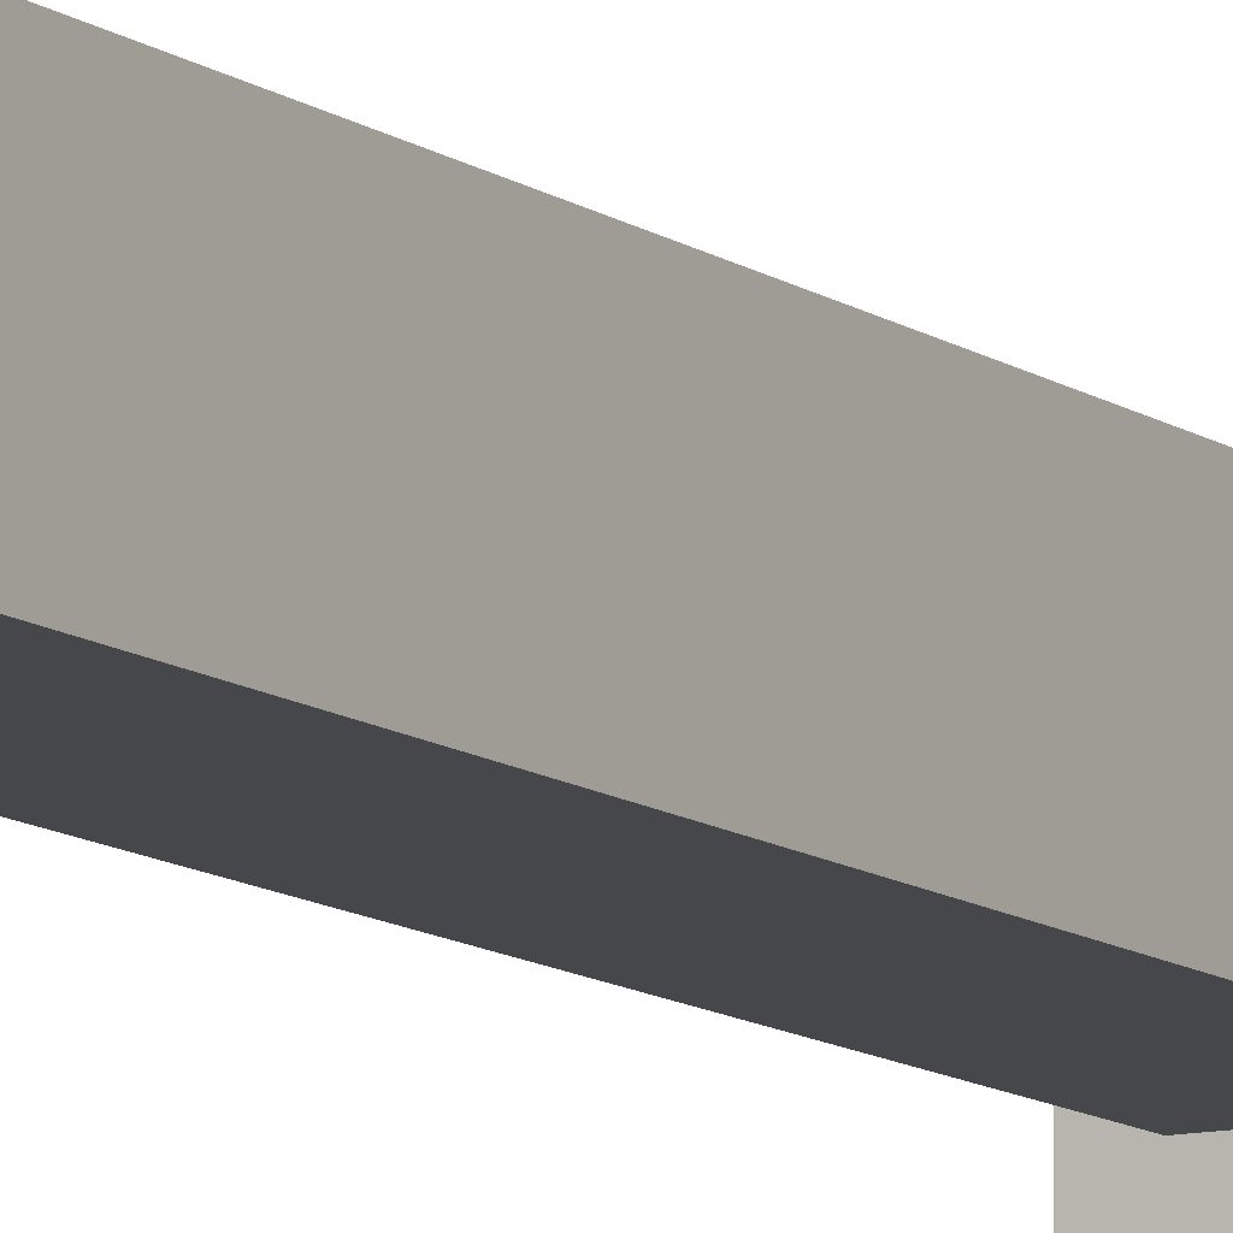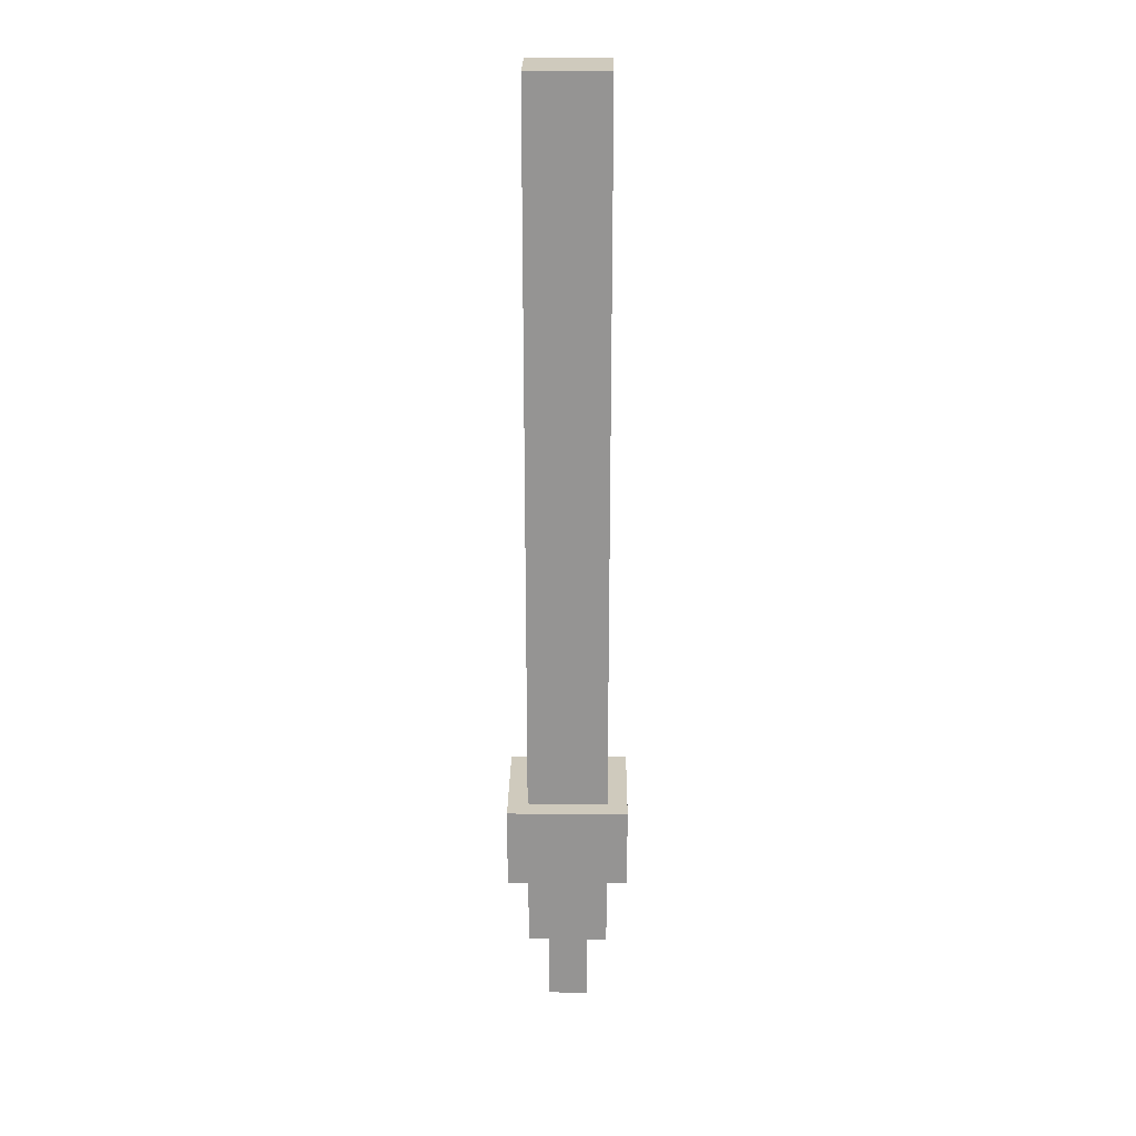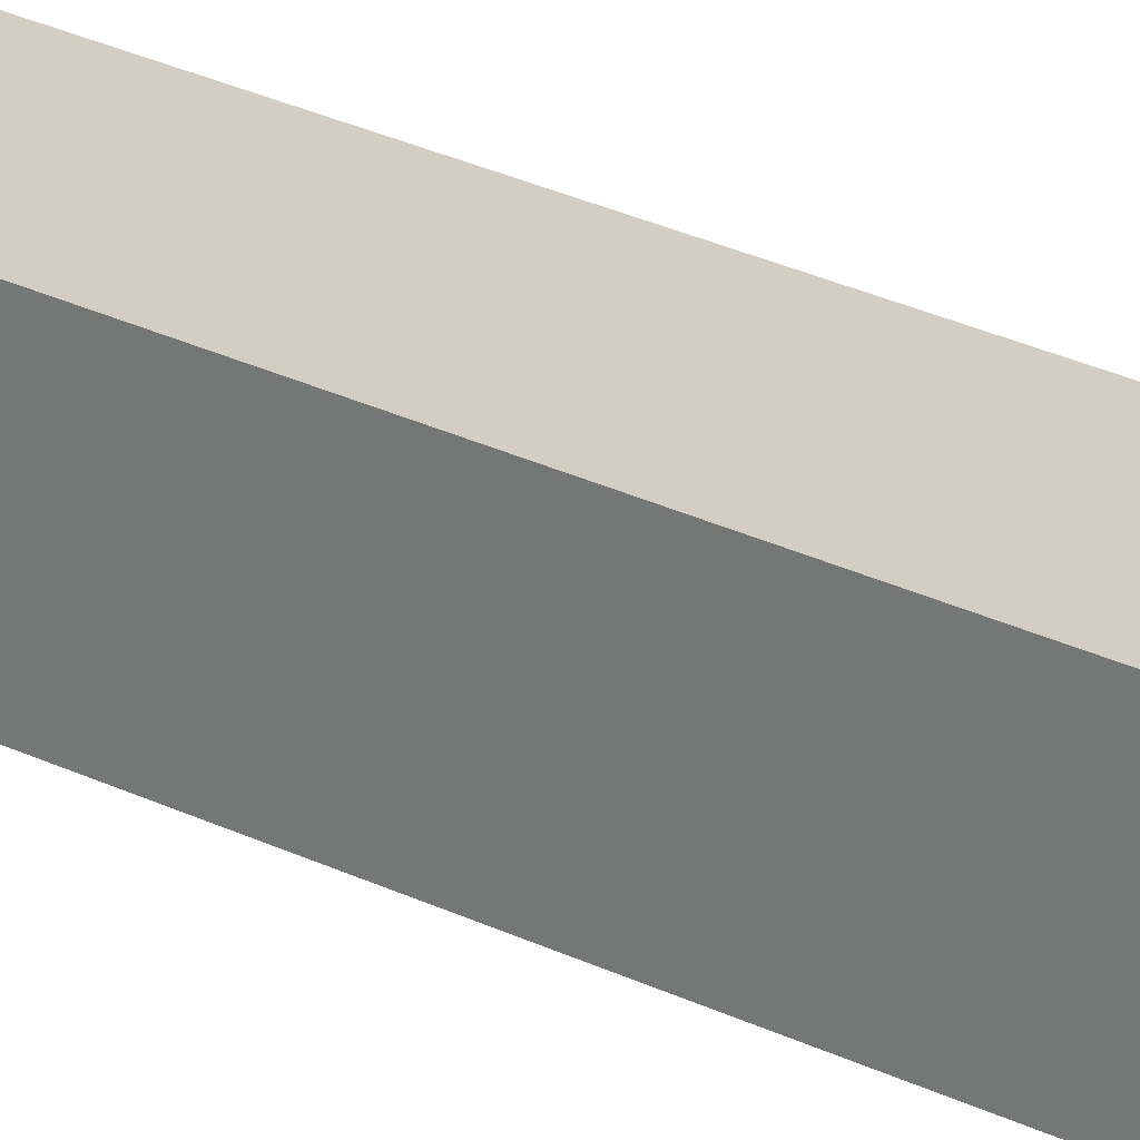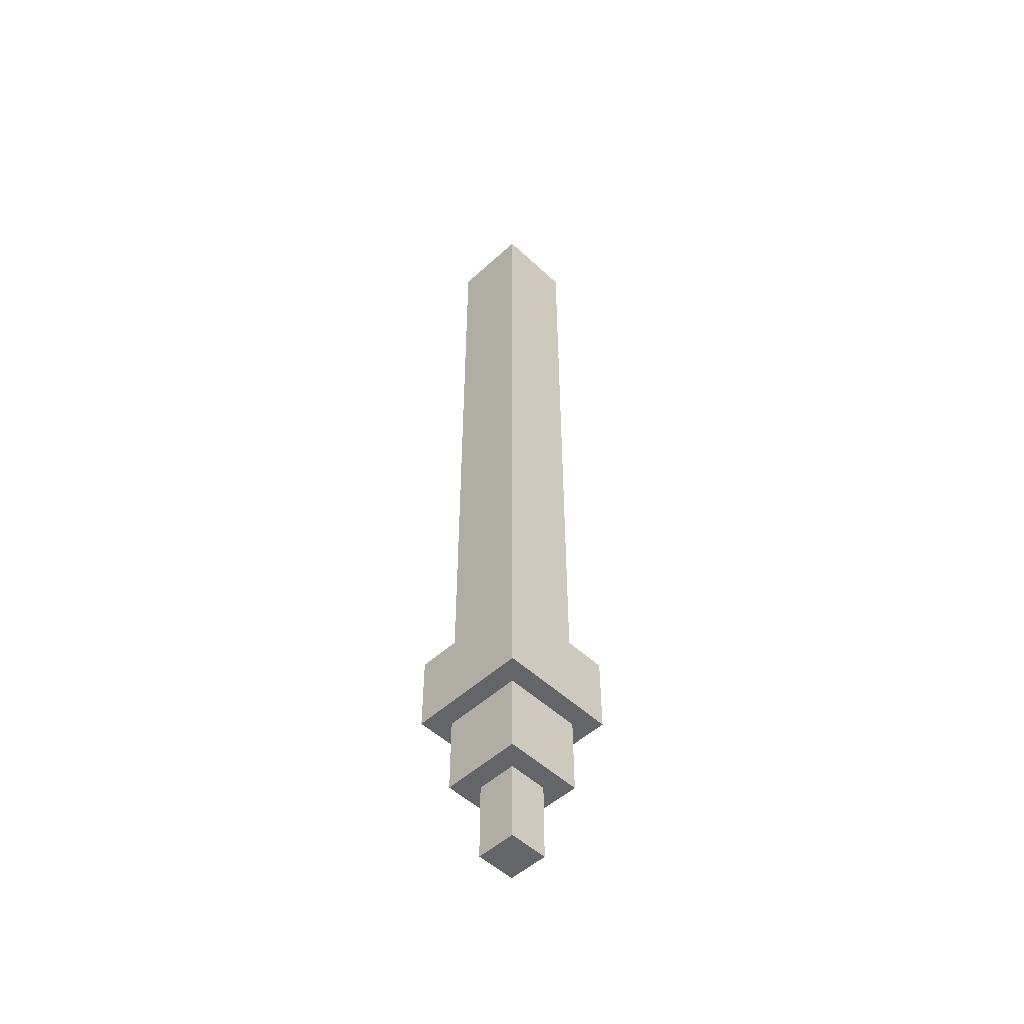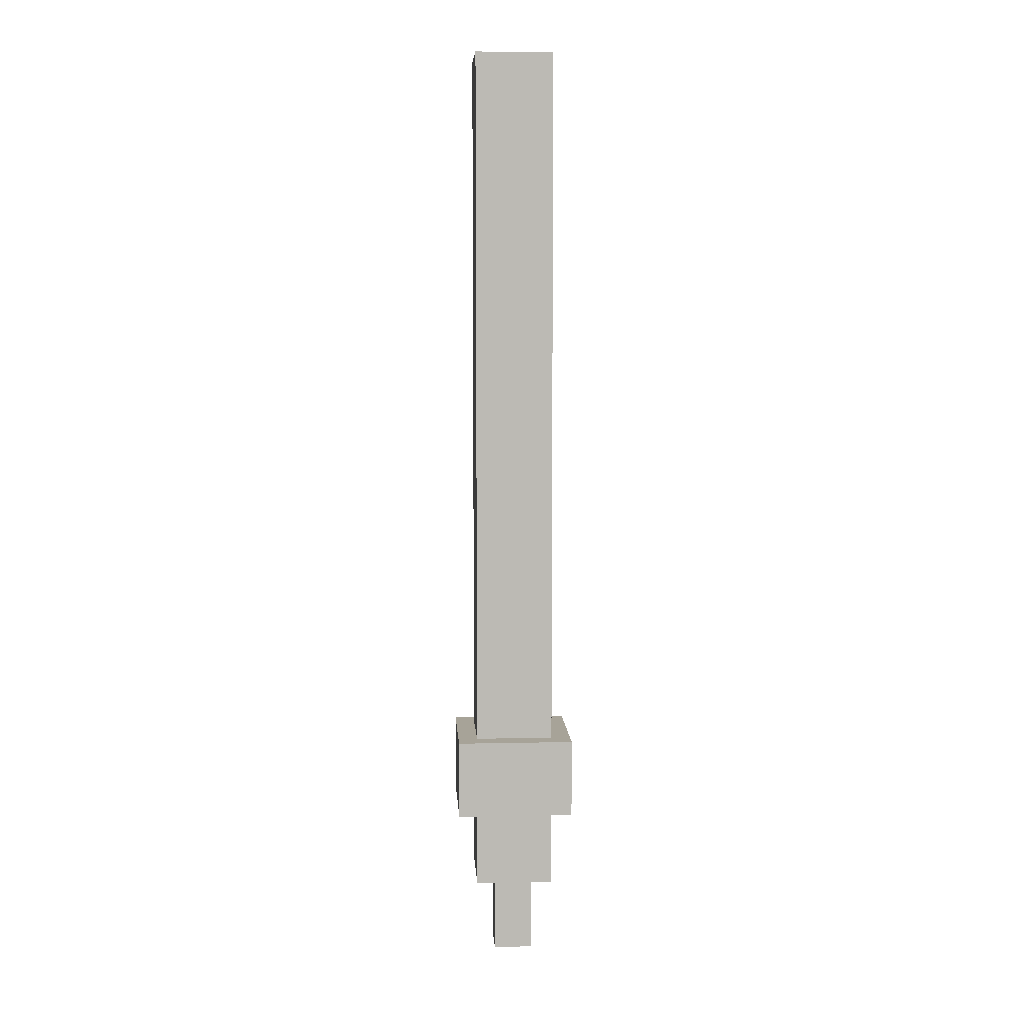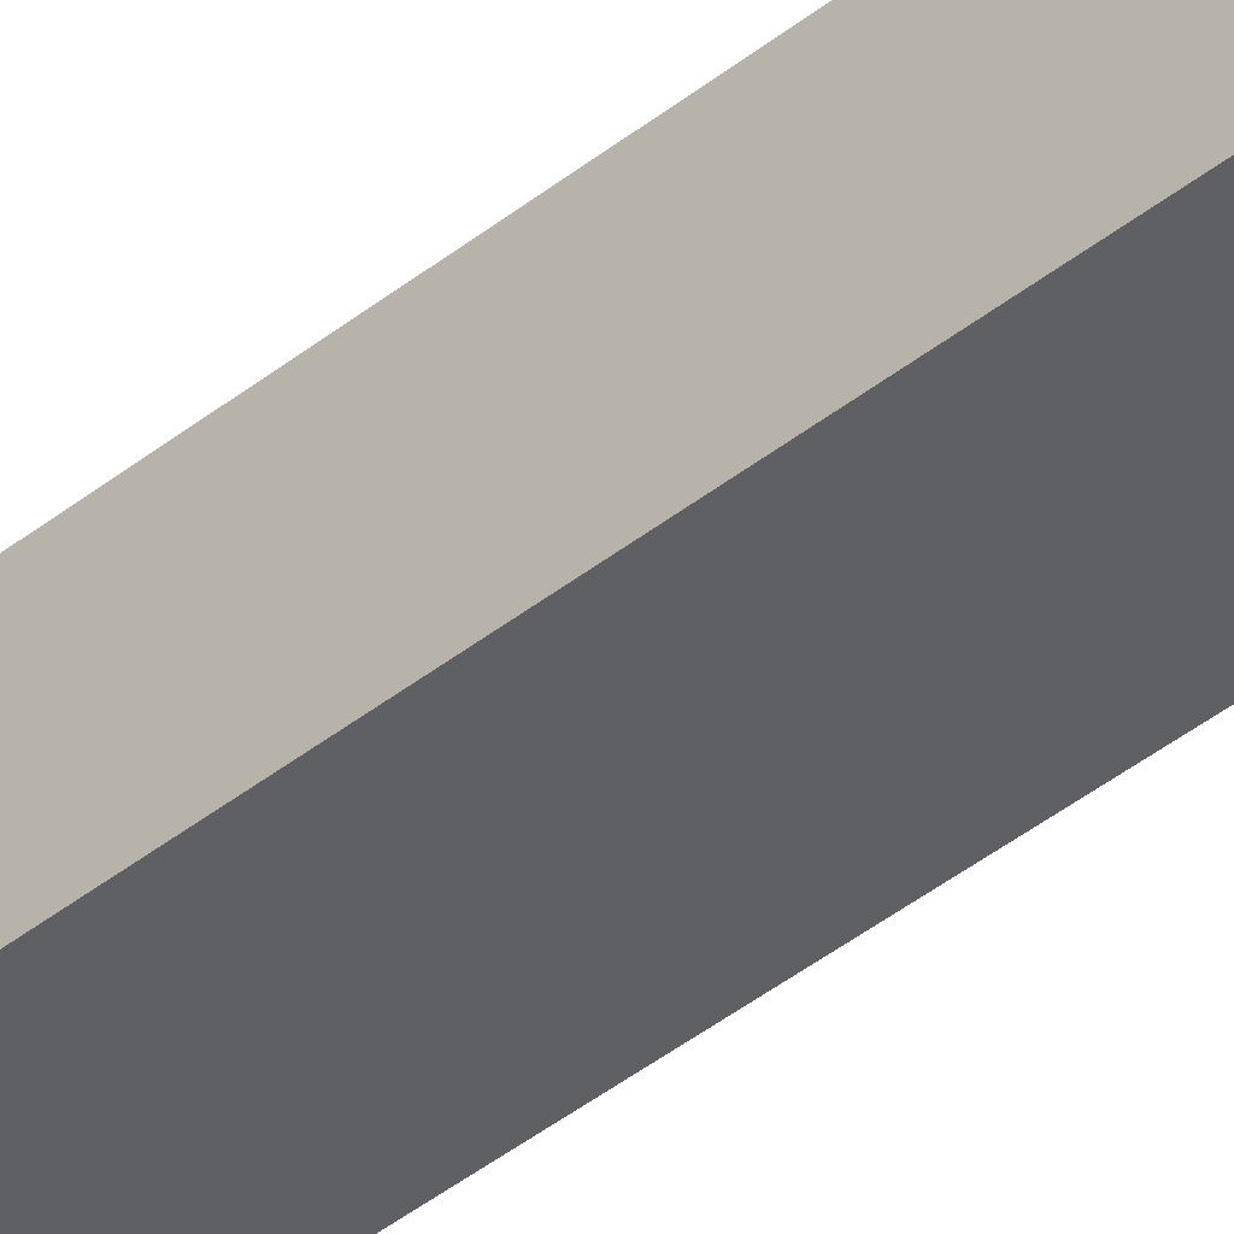
<metadata>
{"format":"obj","ext":"obj","renderer":"f3d","projection":"perspective","resolution":1024,"background":"white","views":[{"elev":-10.8,"azim":30.3,"up":"+Y"},{"elev":22.8,"azim":-179.3,"up":"+Z"},{"elev":25.2,"azim":-50.7,"up":"+Y"},{"elev":-51.6,"azim":-45.3,"up":"+Z"},{"elev":6.8,"azim":-3.6,"up":"+Z"},{"elev":-43.8,"azim":132.8,"up":"+Y"}]}
</metadata>
<code>
o cube
v 0.03125 0.03125 0.375
v 0.03125 0.03125 -0.1875
v 0.03125 -0.03125 0.375
v 0.03125 -0.03125 -0.1875
v -0.03125 0.03125 -0.1875
v -0.03125 0.03125 0.375
v -0.03125 -0.03125 -0.1875
v -0.03125 -0.03125 0.375
f 1 3 2
f 3 4 2
f 5 7 6
f 7 8 6
f 5 6 2
f 6 1 2
f 8 7 3
f 7 4 3
f 6 8 1
f 8 3 1
f 2 4 5
f 4 7 5
o cube
v 0.03125 0.03125 -0.25
v 0.03125 0.03125 -0.3125
v 0.03125 -0.03125 -0.25
v 0.03125 -0.03125 -0.3125
v -0.03125 0.03125 -0.3125
v -0.03125 0.03125 -0.25
v -0.03125 -0.03125 -0.3125
v -0.03125 -0.03125 -0.25
f 9 11 10
f 11 12 10
f 13 15 14
f 15 16 14
f 13 14 10
f 14 9 10
f 16 15 11
f 15 12 11
f 14 16 9
f 16 11 9
f 10 12 13
f 12 15 13
o cube
v 0.04688 0.04688 -0.1875
v 0.04688 0.04688 -0.25
v 0.04688 -0.04688 -0.1875
v 0.04688 -0.04688 -0.25
v -0.04688 0.04688 -0.25
v -0.04688 0.04688 -0.1875
v -0.04688 -0.04688 -0.25
v -0.04688 -0.04688 -0.1875
f 17 19 18
f 19 20 18
f 21 23 22
f 23 24 22
f 21 22 18
f 22 17 18
f 24 23 19
f 23 20 19
f 22 24 17
f 24 19 17
f 18 20 21
f 20 23 21
o cube
v 0.01562 0.01562 -0.3125
v 0.01562 0.01562 -0.375
v 0.01562 -0.01562 -0.3125
v 0.01562 -0.01562 -0.375
v -0.01562 0.01562 -0.375
v -0.01562 0.01562 -0.3125
v -0.01562 -0.01562 -0.375
v -0.01562 -0.01562 -0.3125
f 25 27 26
f 27 28 26
f 29 31 30
f 31 32 30
f 29 30 26
f 30 25 26
f 32 31 27
f 31 28 27
f 30 32 25
f 32 27 25
f 26 28 29
f 28 31 29

</code>
